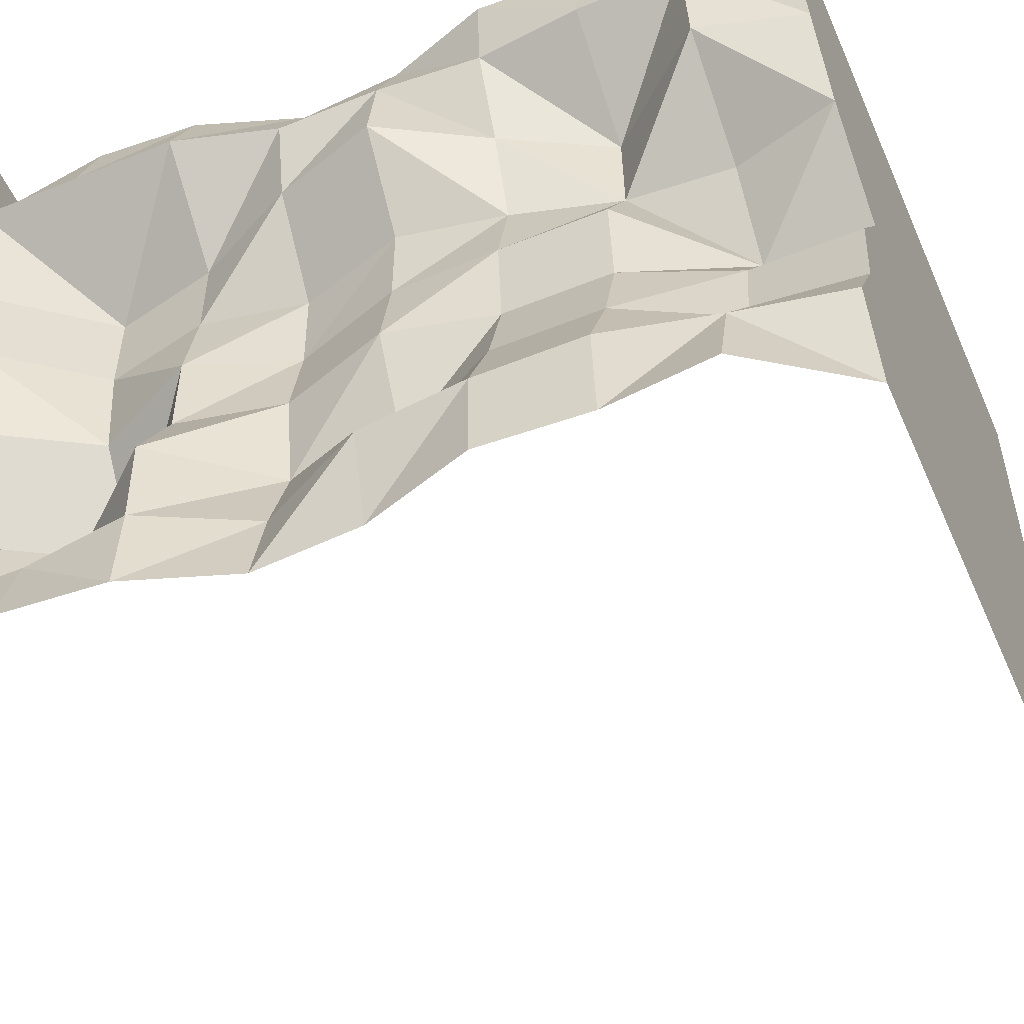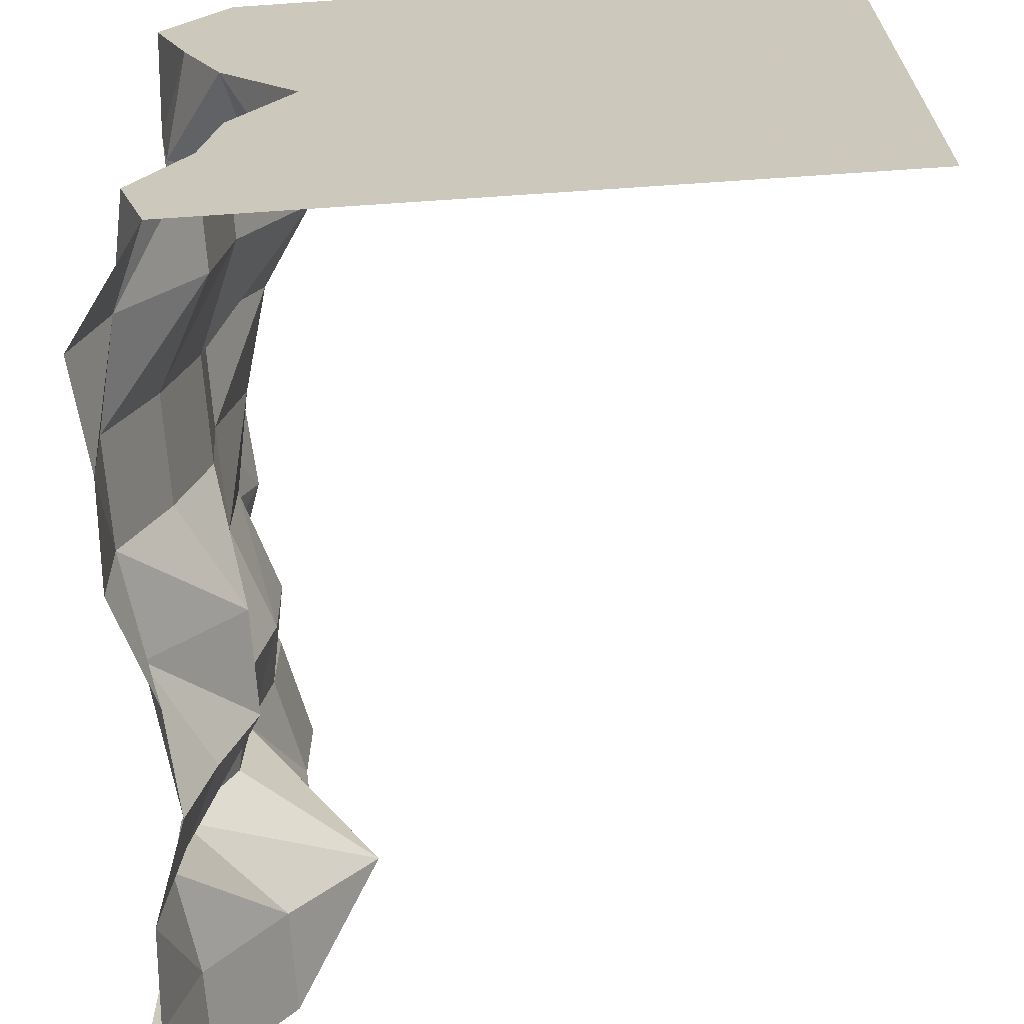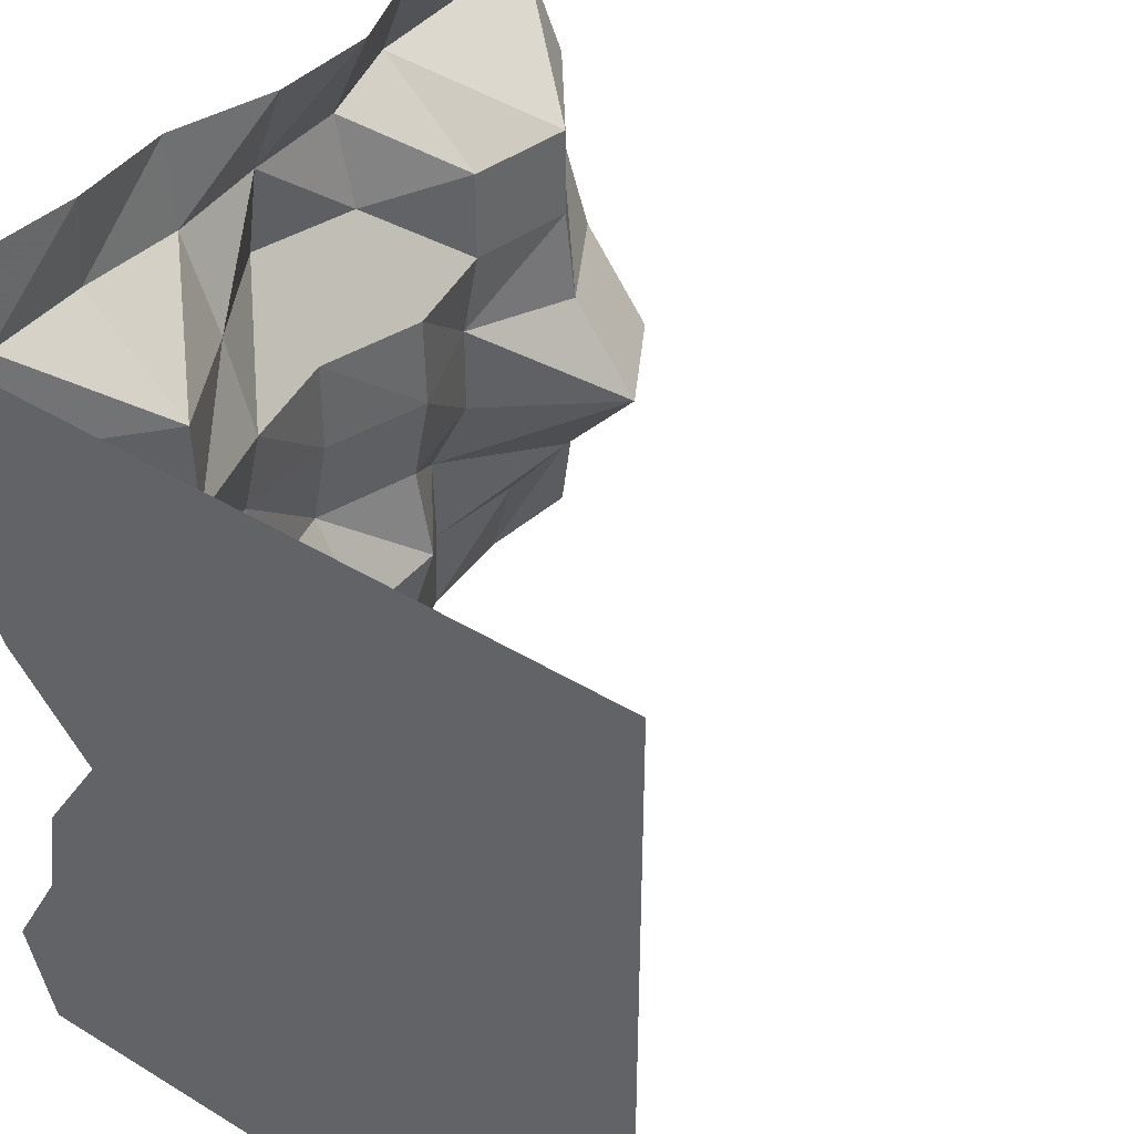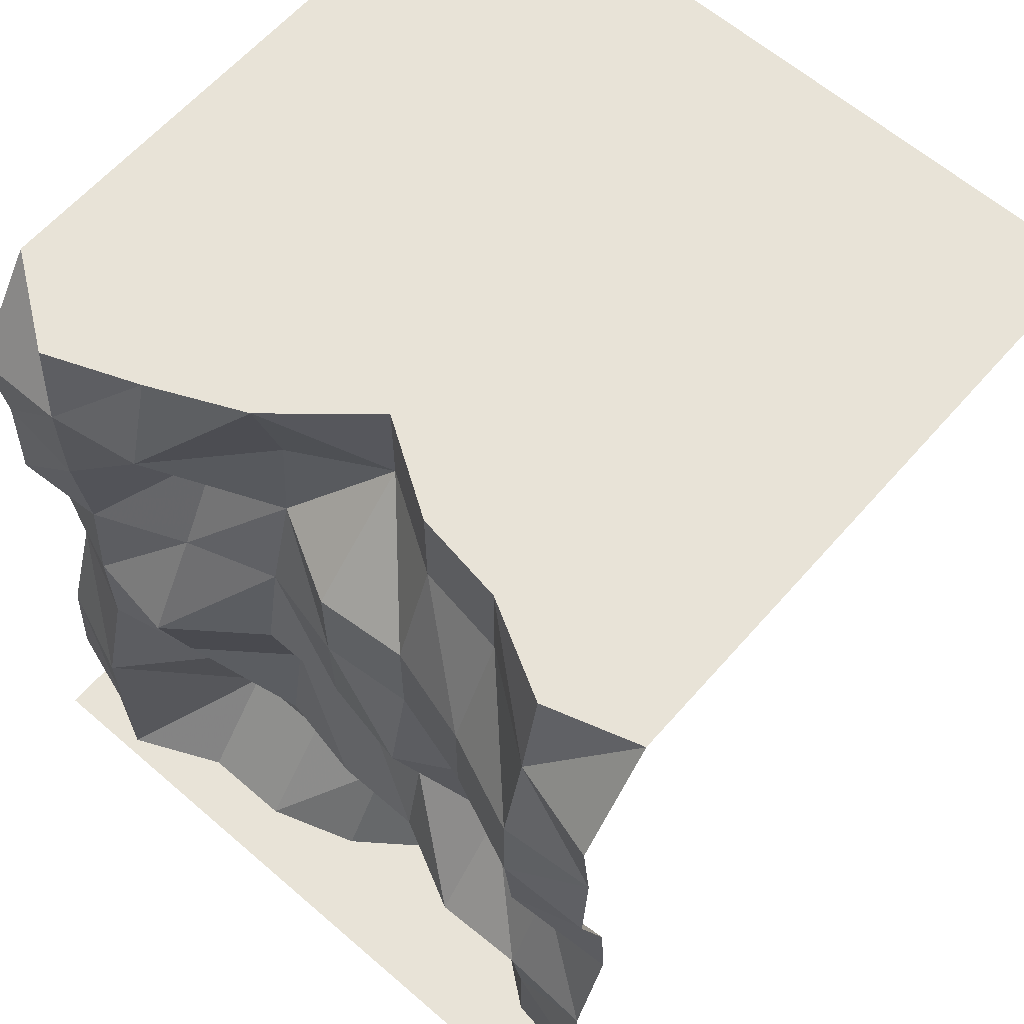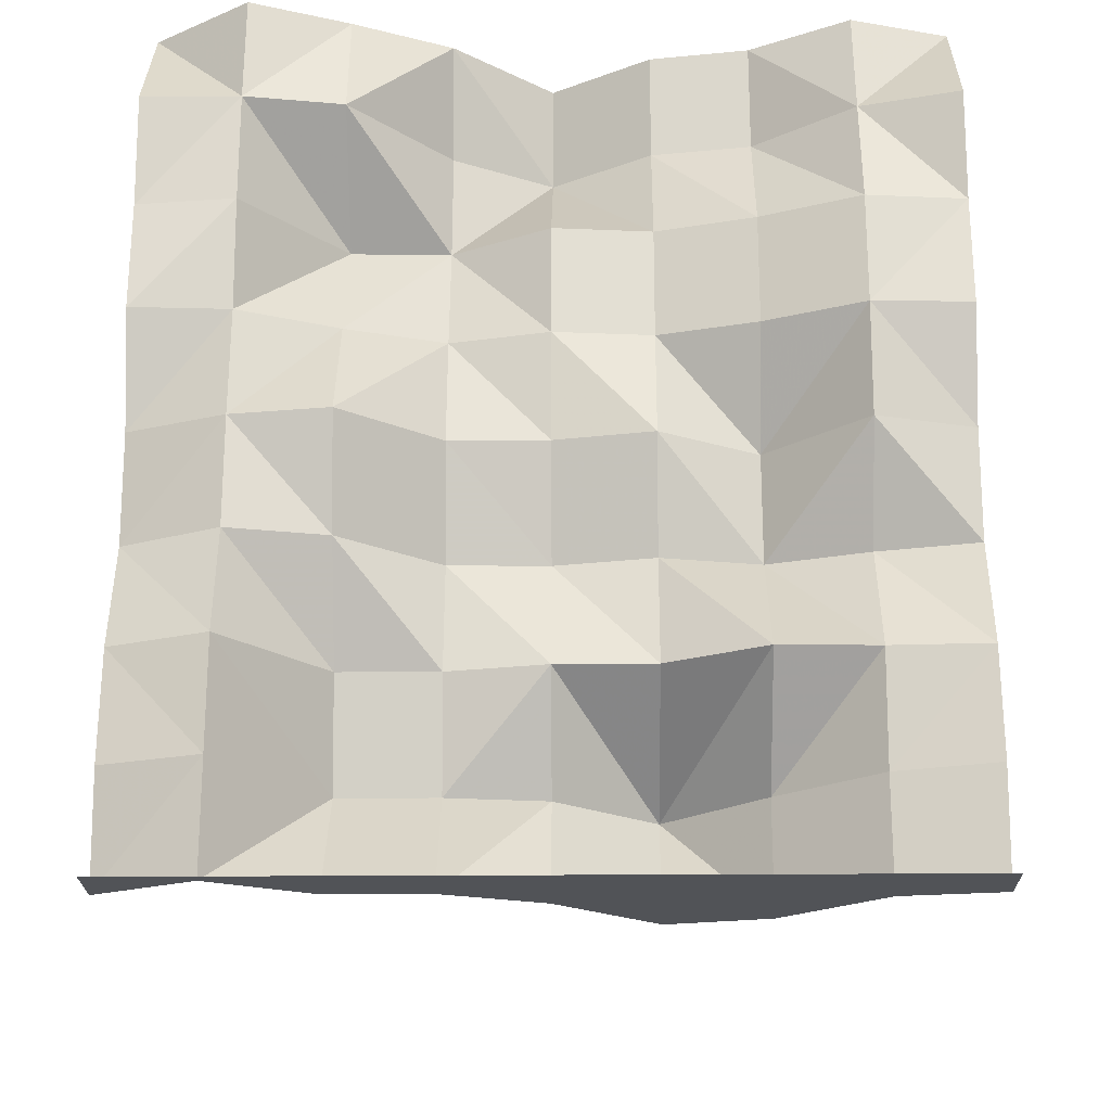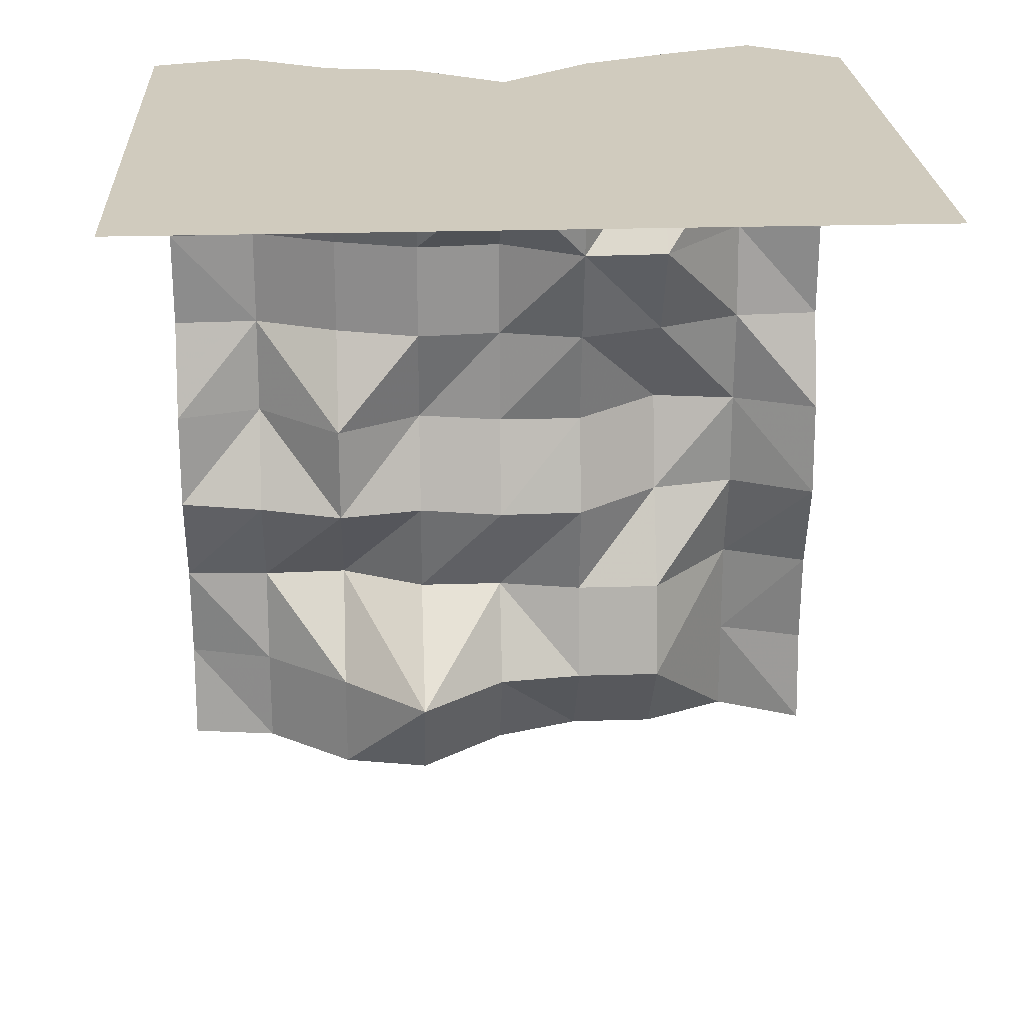
<metadata>
{"format":"obj","ext":"obj","renderer":"f3d","projection":"perspective","resolution":1024,"background":"white","views":[{"elev":-52.9,"azim":113.5,"up":"+Z"},{"elev":-67.0,"azim":-176.1,"up":"+Z"},{"elev":41.9,"azim":-143.7,"up":"+Z"},{"elev":62.4,"azim":131.2,"up":"+Y"},{"elev":-22.0,"azim":90.8,"up":"+Y"},{"elev":23.3,"azim":-93.0,"up":"+Y"}]}
</metadata>
<code>
o Dirt_11100011b
v 1.083 0.7075 1.25
v 0.9819 1.415 1.25
v 1.08 2.122 1.25
v 0.7793 1e-06 -0.625
v 0.9541 1e-06 -1.3e-05
v 1.061 1e-06 0.625
v 1.078 0.7075 -0.625
v 0.7938 1.415 -0.625
v 0.9776 2.122 -0.625
v 0.9243 0.7075 -1.3e-05
v 0.9105 1.415 -1.3e-05
v 0.9176 2.122 -1.3e-05
v 0.864 0.7075 0.625
v 1.149 1.415 0.625
v 0.7588 2.122 0.625
v 0.9597 1.061 1.25
v 1.098 1.769 1.25
v 1.116 2.476 1.25
v 1.019 1e-06 -0.9375
v 0.7149 1e-06 -0.3125
v 1.061 1e-06 0.3125
v 1.205 1e-06 0.9375
v 0.7932 2.476 -0.625
v 1.108 2.122 -0.9375
v 0.9776 1.769 -0.625
v 1.073 1.415 -0.9375
v 0.7938 1.061 -0.625
v 1.069 0.7075 -0.9375
v 0.7793 0.3537 -0.625
v 0.5472 2.476 -1.3e-05
v 0.89 2.122 -0.3125
v 0.9176 1.769 -1.3e-05
v 0.9704 1.415 -0.3125
v 0.7929 1.061 -1.3e-05
v 0.9243 0.7075 -0.3125
v 0.7461 0.3537 -1.3e-05
v 1.061 2.476 0.625
v 0.7479 2.122 0.3125
v 0.9472 1.769 0.625
v 0.9105 1.415 0.3125
v 1.039 1.061 0.625
v 0.864 0.7075 0.3125
v 0.785 0.3537 0.625
v 1.114 2.122 0.9375
v 1.105 1.415 0.9375
v 1.205 0.7075 0.9375
v 1.028 2.476 -0.9375
v 1.108 1.769 -0.9375
v 0.8919 1.061 -0.9375
v 1.019 0.3537 -0.9375
v 0.7445 2.476 -0.3125
v 0.89 1.769 -0.3125
v 0.8528 1.061 -0.3125
v 0.507 0.3537 -0.3125
v 0.7218 2.476 0.3125
v 0.8444 1.769 0.3125
v 0.8002 1.061 0.3125
v 0.785 0.3537 0.3125
v 1.114 2.476 0.9375
v 1.079 1.769 0.9375
v 1.105 1.061 0.9375
v 1.205 0.3537 0.9375
v 1.06 3e-06 -1.25
v 1.083 0.7075 -1.25
v 0.9819 1.415 -1.25
v 1.08 2.122 -1.25
v 1.106 0.3537 -1.25
v 0.9597 1.061 -1.25
v 1.098 1.769 -1.25
v 1.116 2.476 -1.25
v 0.8638 2.83 1.25
v -1.25 2.83 -1.25
v 0.8638 2.83 -1.25
v 0.9621 2.83 -0.9375
v 0.7932 2.83 -0.625
v 0.7445 2.83 -0.3125
v 0.5472 2.83 -1.3e-05
v 0.8183 2.83 0.3125
v 0.9618 2.83 0.625
v 1.086 2.83 0.9375
v -1.25 2.83 0.9375
v -1.25 2.83 0.625
v -1.25 2.83 0.3125
v -1.25 2.83 -1.3e-05
v -1.25 2.83 -0.3125
v -1.25 2.83 -0.625
v -1.25 2.83 -0.9375
v 1.06 1e-06 1.25
v 1.106 0.3537 1.25
v -1.25 2.83 1.25
v 1.019 1e-06 -0.9375
v 0.7793 1e-06 -0.625
v 0.7149 1e-06 -0.3125
v 0.9541 1e-06 -1.3e-05
v 1.061 2e-06 0.3125
v 1.061 2e-06 0.625
v 1.205 1e-06 0.9375
v 1.06 2e-06 -1.25
v 1.25 -0 0.9375
v 1.25 0 0.625
v 1.25 0 0.3125
v 1.25 0 -2.9e-05
v 1.25 0 -0.3125
v 1.25 0 -0.625
v 1.25 0 -0.9375
v 1.06 -0 1.25
v 1.25 -0 1.25
v 1.25 0 -1.25
v 0.9621 2.83 -0.9375
v 0.7932 2.83 -0.625
v 0.7445 2.83 -0.3125
v 0.5472 2.83 -1.3e-05
v 0.8183 2.83 0.3125
v 0.9618 2.83 0.625
v 1.086 2.83 0.9375
v 0.8638 2.83 1.25
v 0.8638 2.83 -1.25
f 73 74 47
f 66 70 47
f 47 74 75
f 24 47 23
f 66 24 48
f 65 69 48
f 48 24 9
f 48 25 8
f 68 65 26
f 64 68 49
f 26 8 27
f 28 49 27
f 64 28 50
f 67 50 19
f 28 7 29
f 50 29 4
f 75 76 51
f 9 23 51
f 76 77 30
f 31 51 30
f 25 9 31
f 8 25 52
f 31 12 32
f 33 52 32
f 27 8 33
f 7 27 53
f 33 11 34
f 35 53 34
f 7 35 54
f 4 29 54
f 54 35 10
f 54 36 5
f 30 77 78
f 30 55 38
f 78 79 37
f 38 55 37
f 32 12 38
f 11 32 56
f 38 15 39
f 56 39 14
f 34 11 40
f 10 34 57
f 57 40 14
f 42 57 41
f 10 42 58
f 36 58 21
f 42 13 43
f 58 43 6
f 79 80 59
f 15 37 59
f 59 80 116
f 59 18 3
f 15 44 60
f 39 60 45
f 44 3 17
f 60 17 2
f 41 14 45
f 13 41 61
f 45 2 16
f 16 1 46
f 43 13 46
f 43 62 22
f 1 89 62
f 88 22 62
f 72 87 109
f 86 110 109
f 85 111 110
f 84 112 111
f 84 83 113
f 83 82 114
f 82 81 115
f 90 71 115
f 99 97 106
f 99 100 96
f 101 95 96
f 101 102 94
f 102 103 93
f 104 92 93
f 105 91 92
f 108 98 91
f 70 73 47
f 24 66 47
f 23 47 75
f 9 24 23
f 69 66 48
f 26 65 48
f 25 48 9
f 26 48 8
f 49 68 26
f 28 64 49
f 49 26 27
f 7 28 27
f 67 64 50
f 63 67 19
f 50 28 29
f 19 50 4
f 23 75 51
f 31 9 51
f 51 76 30
f 12 31 30
f 52 25 31
f 33 8 52
f 52 31 32
f 11 33 32
f 53 27 33
f 35 7 53
f 53 33 34
f 10 35 34
f 29 7 54
f 20 4 54
f 36 54 10
f 20 54 5
f 55 30 78
f 12 30 38
f 55 78 37
f 15 38 37
f 56 32 38
f 40 11 56
f 56 38 39
f 40 56 14
f 57 34 40
f 42 10 57
f 41 57 14
f 13 42 41
f 36 10 58
f 5 36 21
f 58 42 43
f 21 58 6
f 37 79 59
f 44 15 59
f 18 59 116
f 44 59 3
f 39 15 60
f 14 39 45
f 60 44 17
f 45 60 2
f 61 41 45
f 46 13 61
f 61 45 16
f 61 16 46
f 62 43 46
f 6 43 22
f 46 1 62
f 89 88 62
f 117 72 109
f 87 86 109
f 86 85 110
f 85 84 111
f 112 84 113
f 113 83 114
f 114 82 115
f 81 90 115
f 107 99 106
f 97 99 96
f 100 101 96
f 95 101 94
f 94 102 93
f 103 104 93
f 104 105 92
f 105 108 91

</code>
